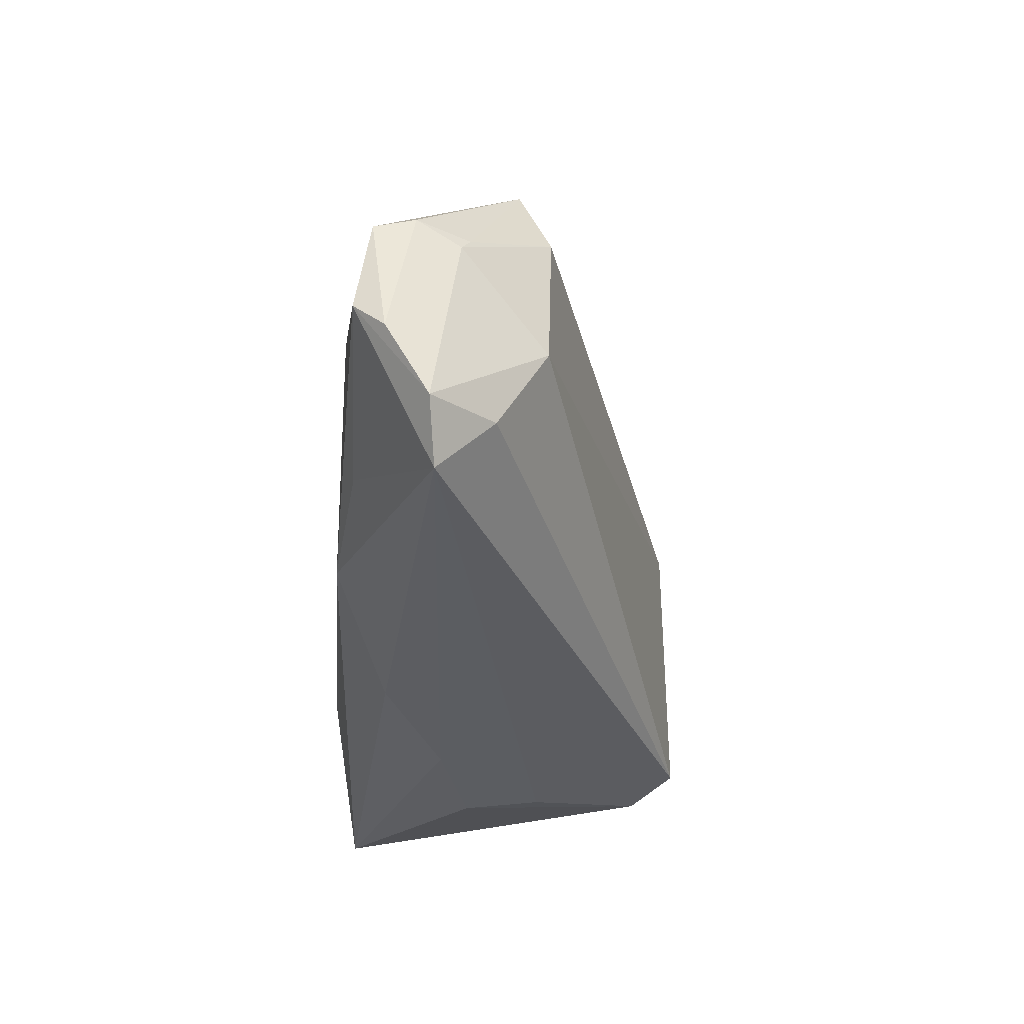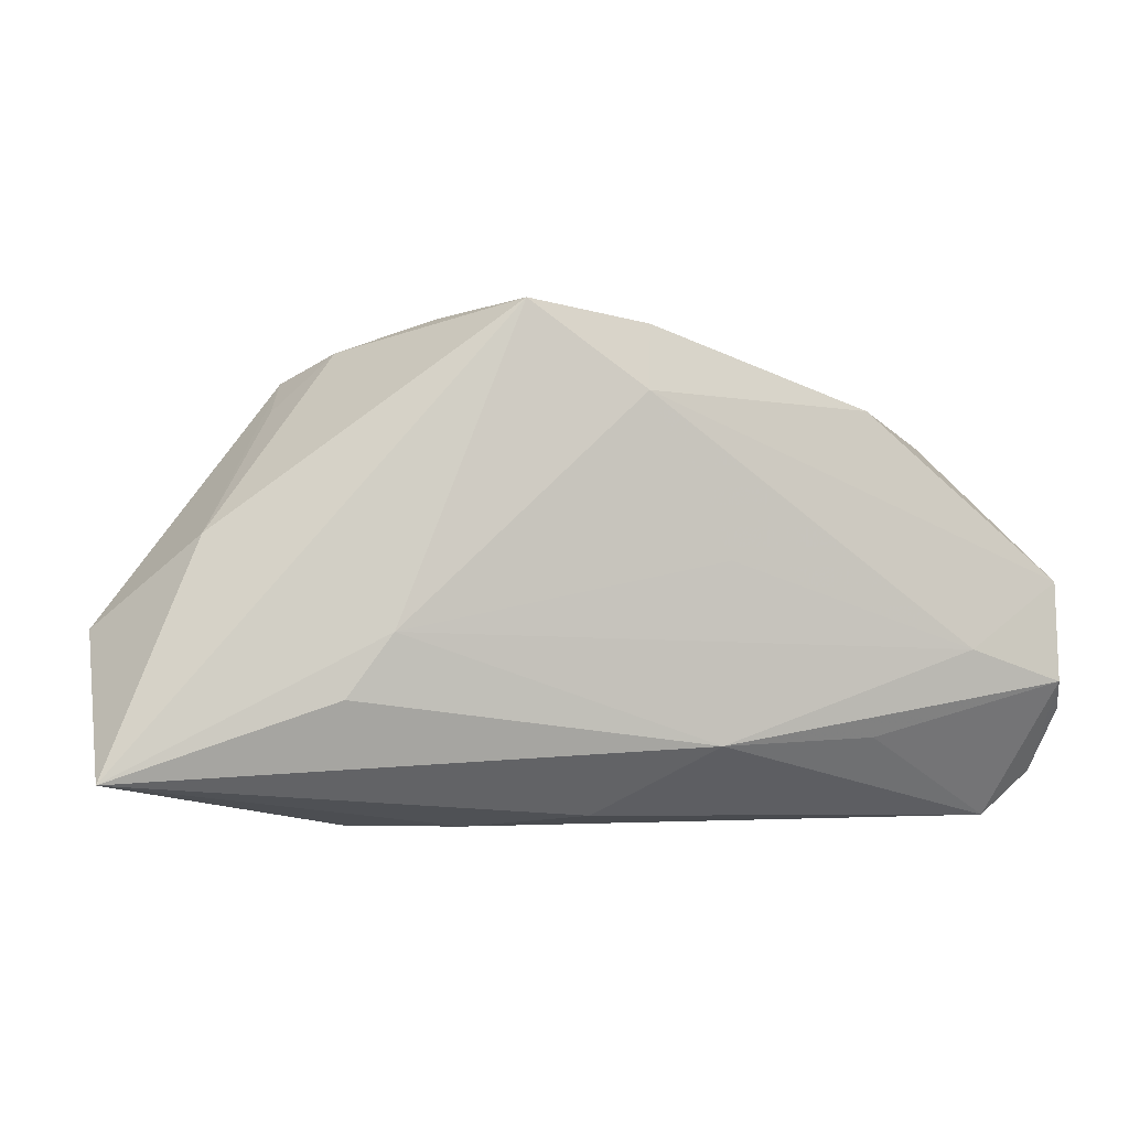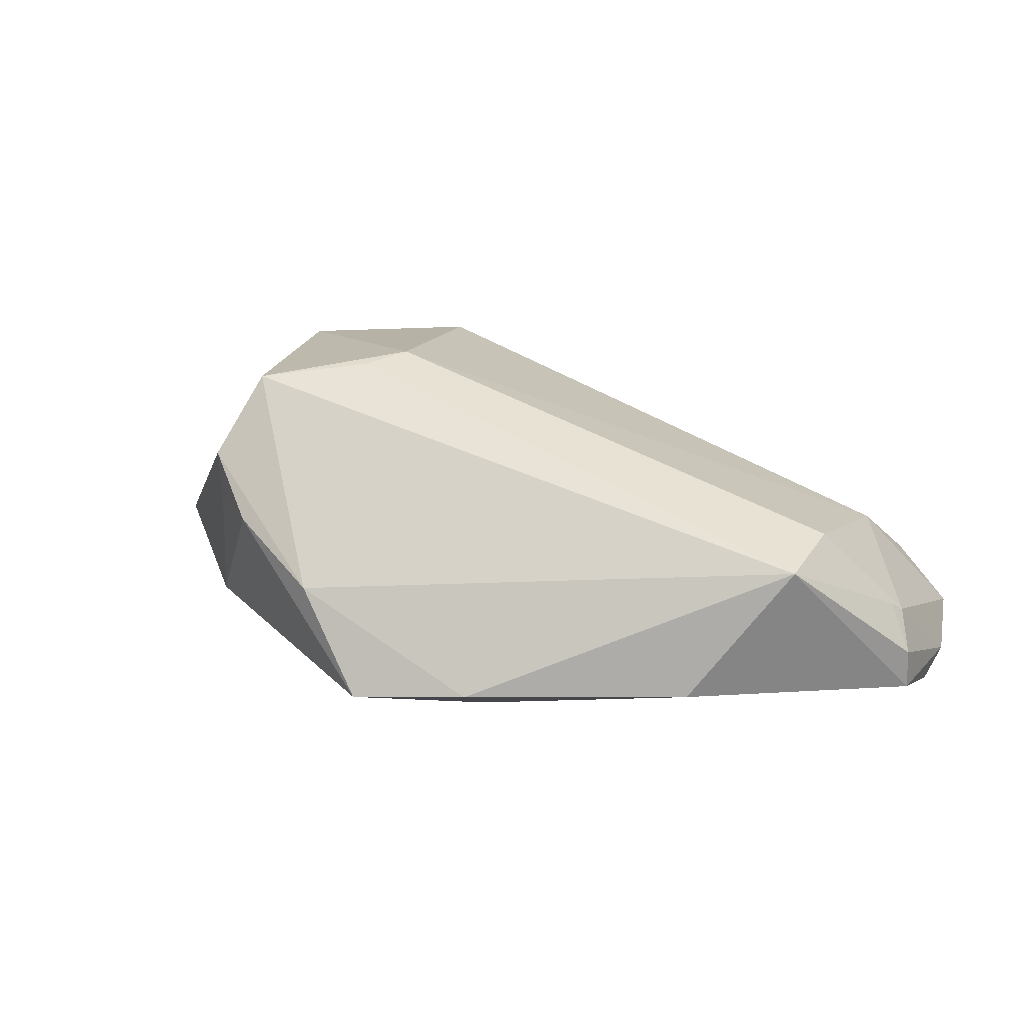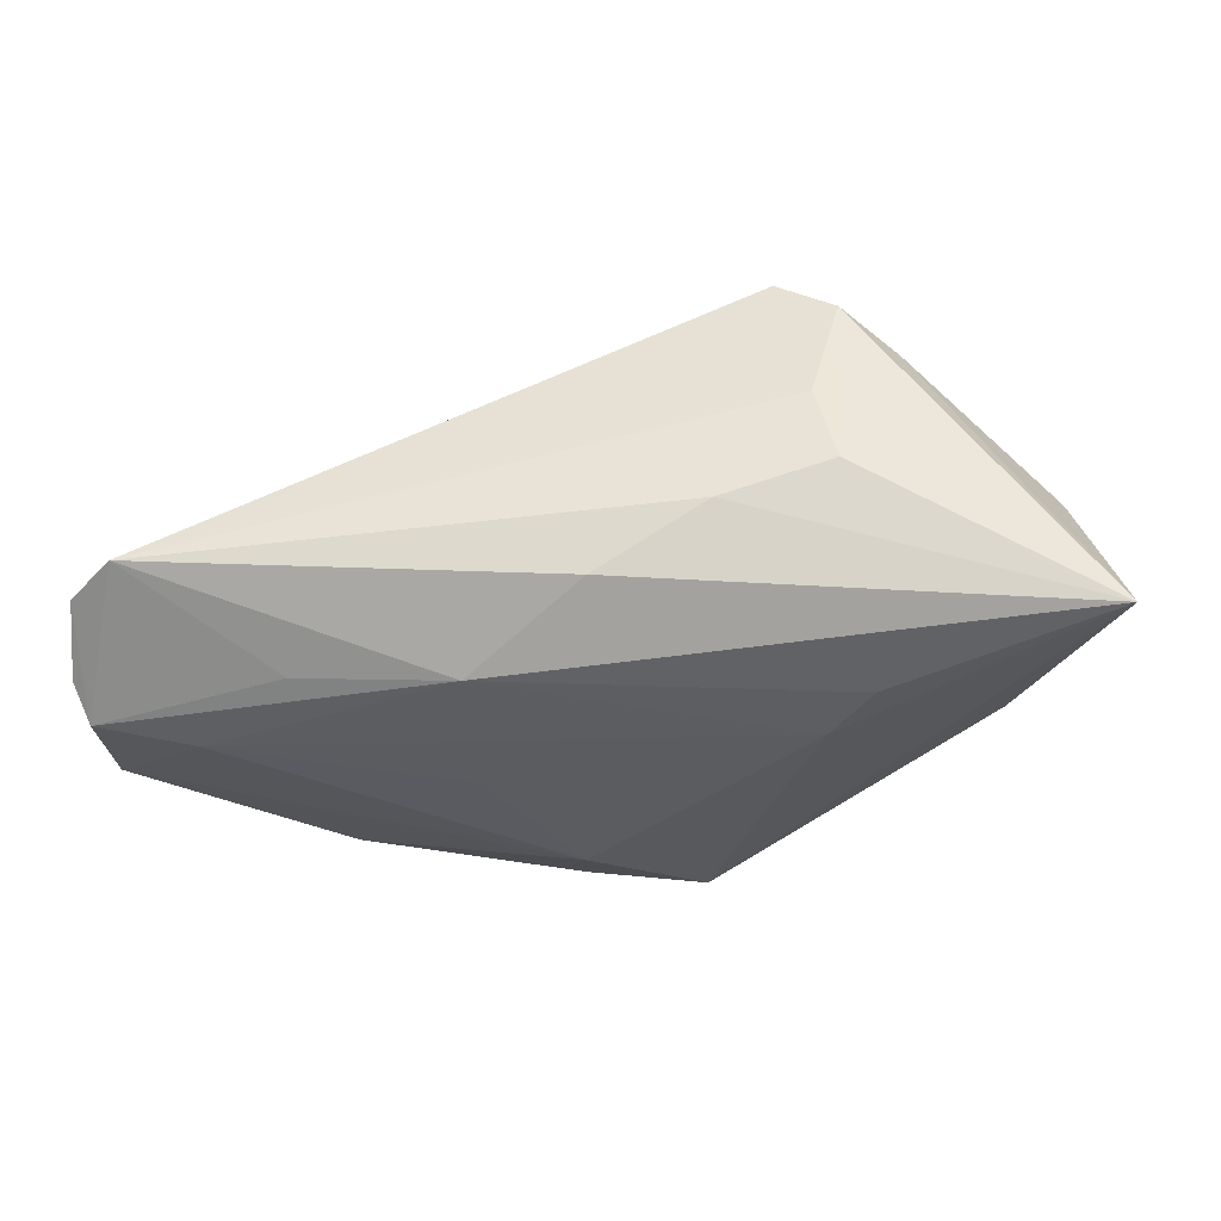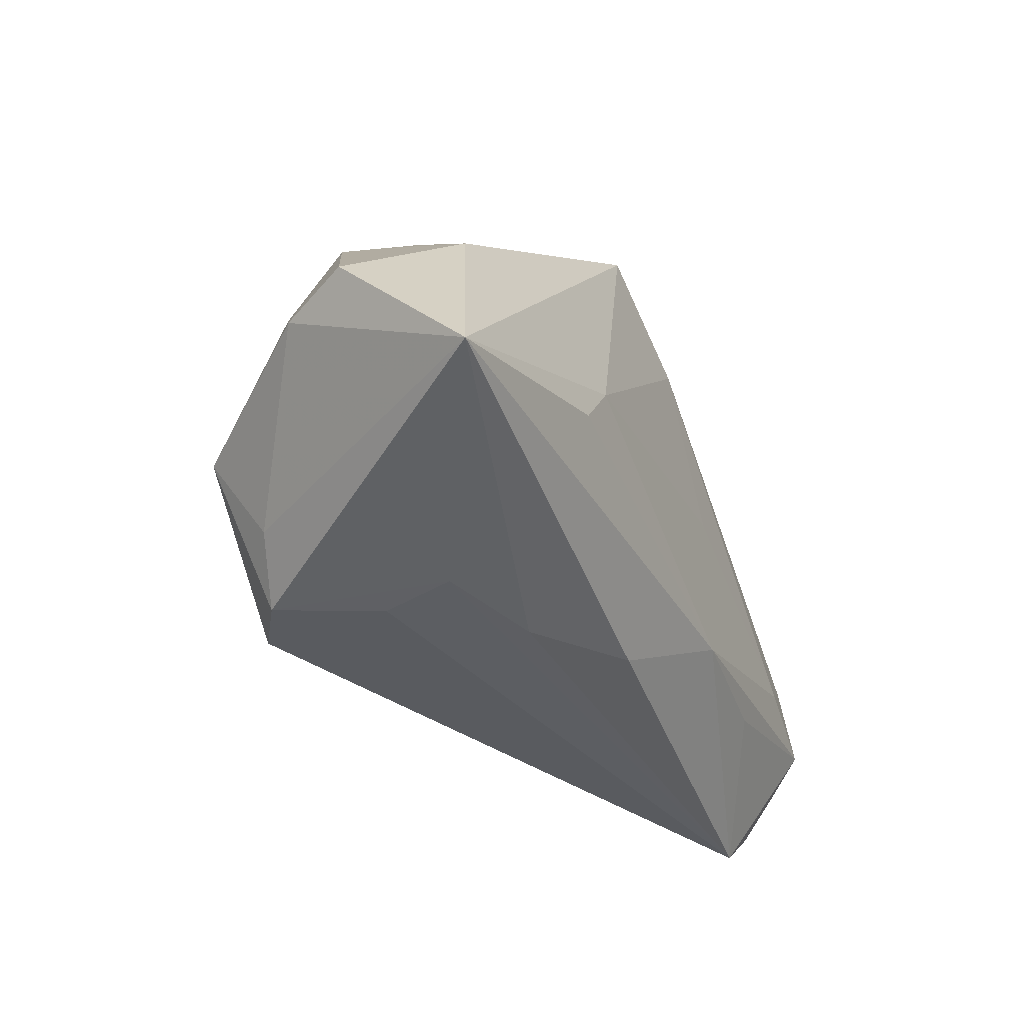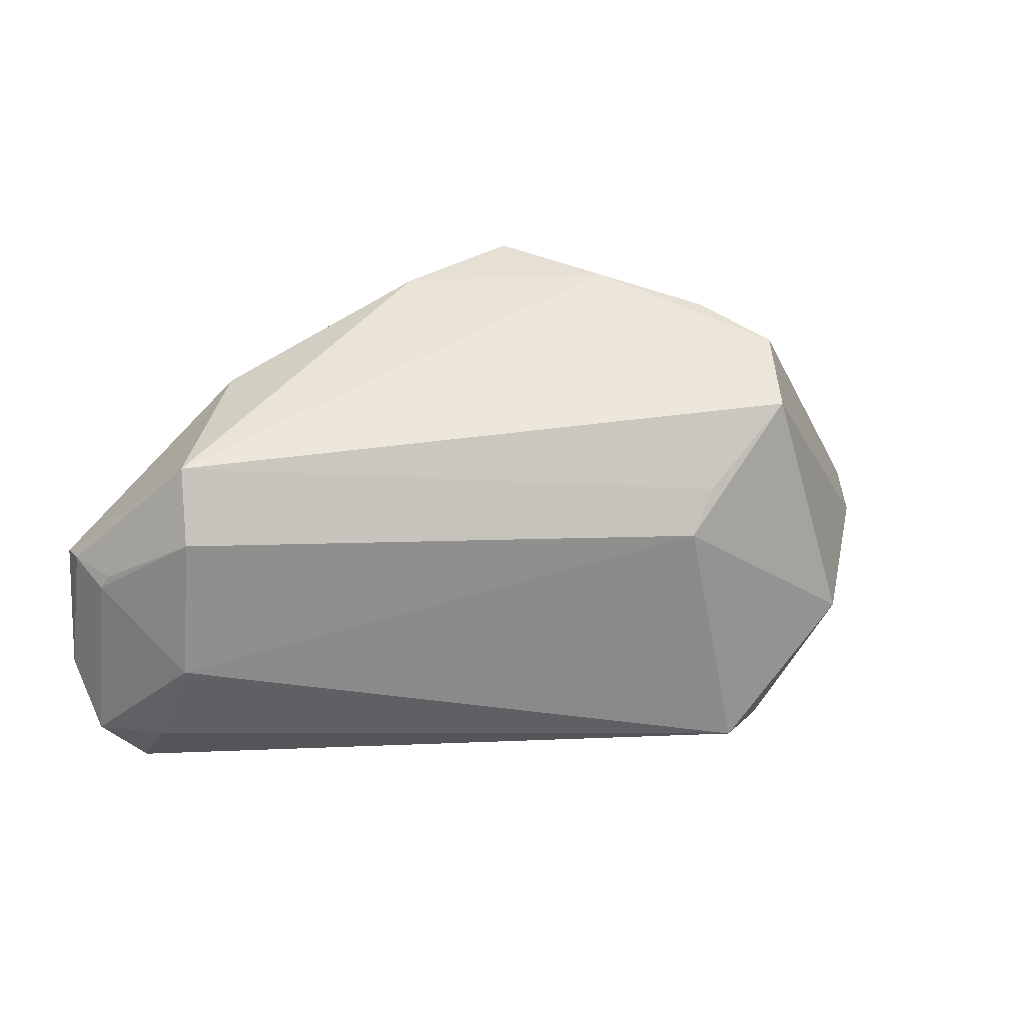
<metadata>
{"format":"obj","ext":"obj","renderer":"f3d","projection":"perspective","resolution":1024,"background":"white","views":[{"elev":-35.8,"azim":-94.0,"up":"+Y"},{"elev":1.6,"azim":167.5,"up":"+Y"},{"elev":10.1,"azim":-156.0,"up":"+Z"},{"elev":-35.8,"azim":6.1,"up":"+Z"},{"elev":-37.7,"azim":114.0,"up":"+Y"},{"elev":24.9,"azim":-26.9,"up":"+Y"}]}
</metadata>
<code>
v 0.01962 -0.02543 0.02922
v 0.02273 -0.002052 -0.021
v -0.05348 0.01113 0.005642
v -0.06258 0.001665 -0.006123
v -0.05482 -0.008256 0.005045
v 0.03441 -0.01937 0.02199
v 0.0127 0.007999 0.02812
v 0.05766 -0.01993 -0.01738
v 0.02342 -0.02817 0.009586
v -0.06152 0.003634 -0.004984
v 0.01158 -0.02804 -0.005051
v 0.01454 0.03681 -0.002958
v 0.0268 0.03278 0.005366
v -0.05211 0.02073 0.001708
v -0.06424 0.004267 -0.0117
v 0.05824 -0.002492 -0.0004944
v -0.002933 -0.02596 -0.01327
v 0.02727 -0.02631 0.02429
v -0.009873 0.03553 -0.01645
v -0.03872 -0.01641 -0.01824
v -0.06397 0.003075 -0.01694
v 0.005958 0.03841 -0.01743
v 0.03501 0.02509 0.006794
v 0.03682 -0.007982 0.02922
v -0.03855 0.02496 -0.01584
v -0.05704 -0.02083 -0.001428
v 0.02607 -0.02817 -0.0005672
v -0.06374 -0.02232 -0.009473
v 0.02867 -0.01012 -0.02079
v -0.05759 -0.02817 -0.008566
v -0.06385 -0.009704 -0.01877
v -0.01825 -0.01682 -0.02036
v -0.05155 -0.005333 -0.01973
v 0.05352 -0.004136 0.008947
v 0.01642 0.0138 0.02666
v -0.009071 0.02718 -0.01942
v -0.01945 0.006176 -0.02
v 0.04483 0.009651 -0.01086
v 0.02839 0.02399 0.02523
v -0.06538 -0.01359 -0.01492
v 0.03312 0.02915 0.01424
f 39 41 12
f 12 14 39
f 7 5 1
f 1 24 7
f 7 24 39
f 21 14 25
f 16 8 38
f 38 8 22
f 38 41 16
f 38 23 41
f 27 8 18
f 18 24 1
f 34 8 16
f 39 24 34
f 16 41 34
f 34 41 39
f 22 12 13
f 13 12 41
f 41 23 13
f 13 38 22
f 23 38 13
f 19 12 22
f 14 12 19
f 19 25 14
f 39 14 35
f 35 7 39
f 1 5 26
f 26 30 1
f 11 30 17
f 27 30 11
f 17 8 11
f 11 8 27
f 3 4 5
f 5 7 3
f 3 35 14
f 7 35 3
f 21 33 31
f 20 30 31
f 9 30 27
f 27 18 9
f 1 30 9
f 9 18 1
f 6 18 8
f 8 34 6
f 24 18 6
f 6 34 24
f 21 25 36
f 36 33 21
f 36 19 22
f 25 19 36
f 32 8 17
f 20 31 32
f 32 31 33
f 17 30 32
f 32 30 20
f 30 26 28
f 28 31 30
f 5 4 28
f 28 26 5
f 10 3 14
f 4 3 10
f 22 8 2
f 2 36 22
f 2 32 33
f 21 31 40
f 31 28 40
f 40 28 4
f 8 32 29
f 29 2 8
f 32 2 29
f 33 36 37
f 37 2 33
f 36 2 37
f 21 40 15
f 15 40 4
f 4 10 15
f 15 14 21
f 15 10 14

</code>
